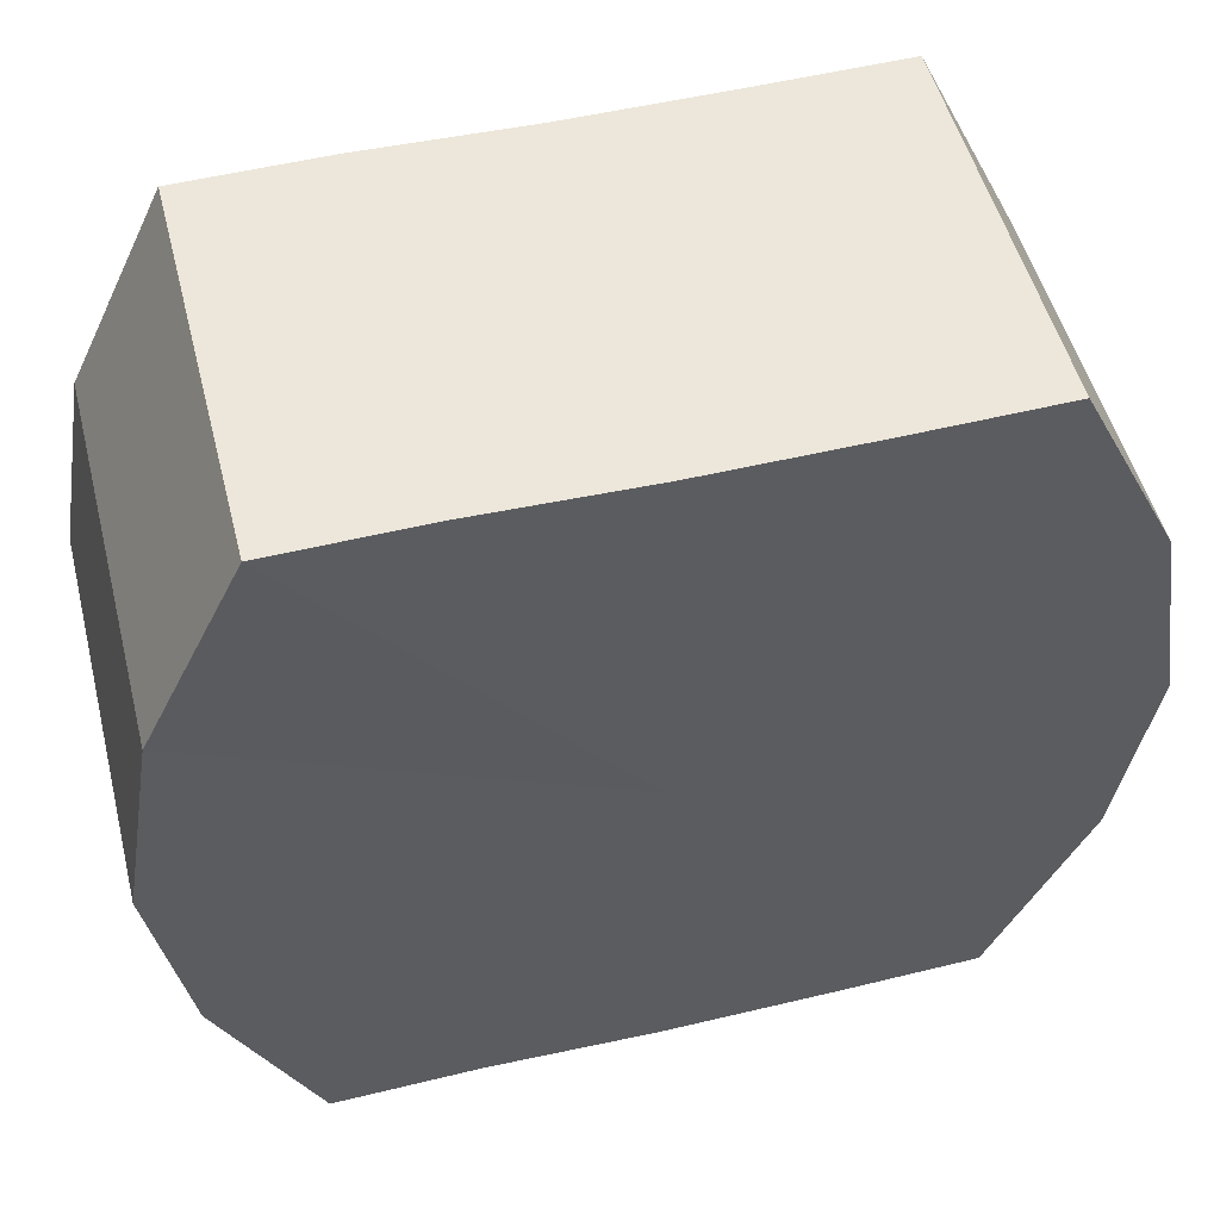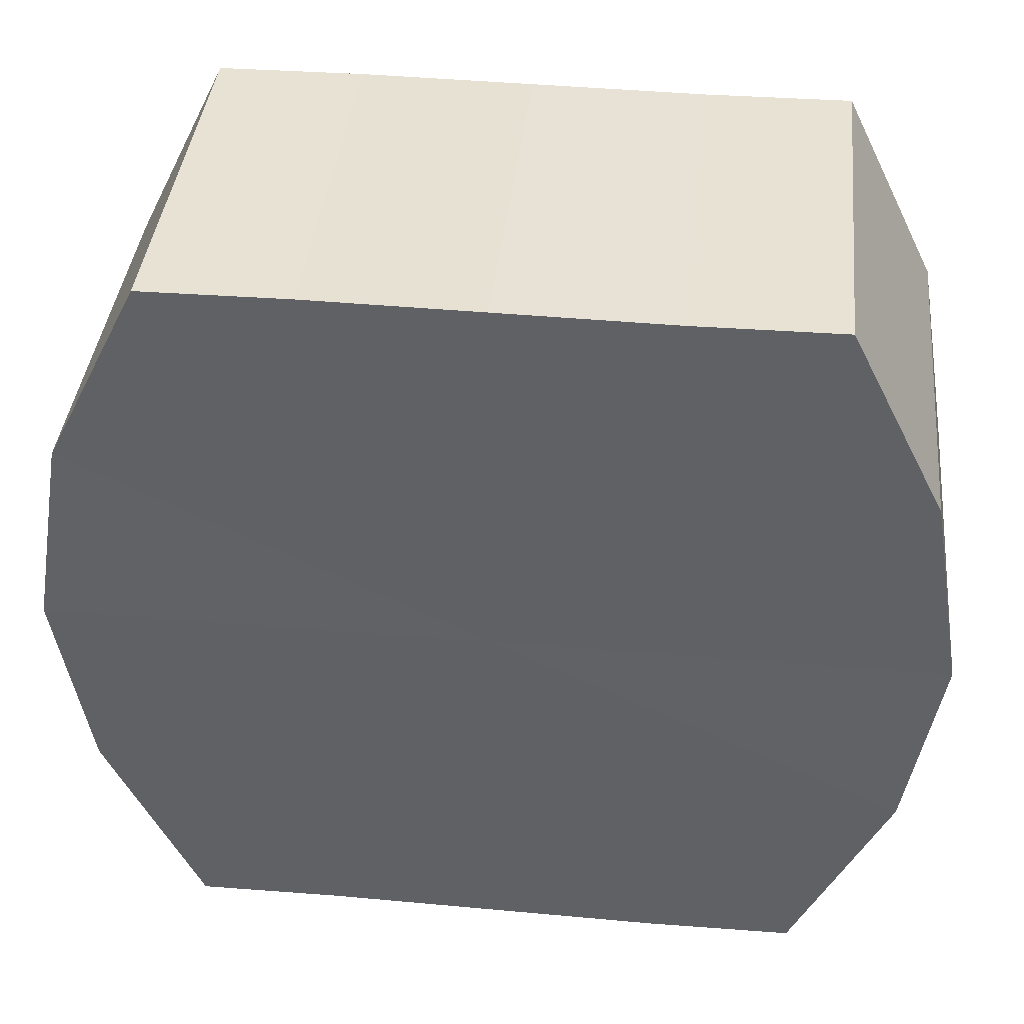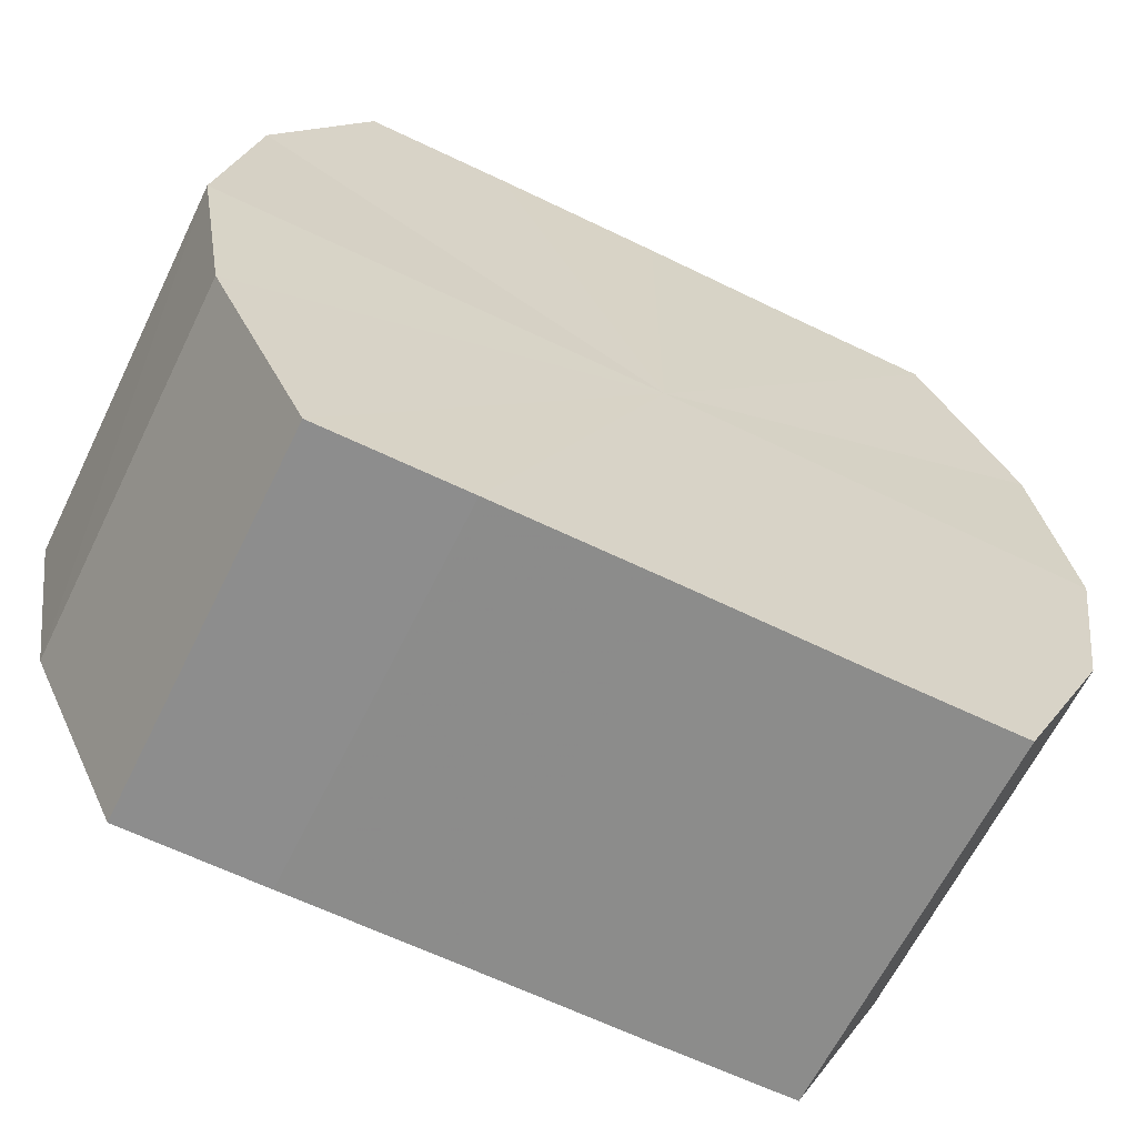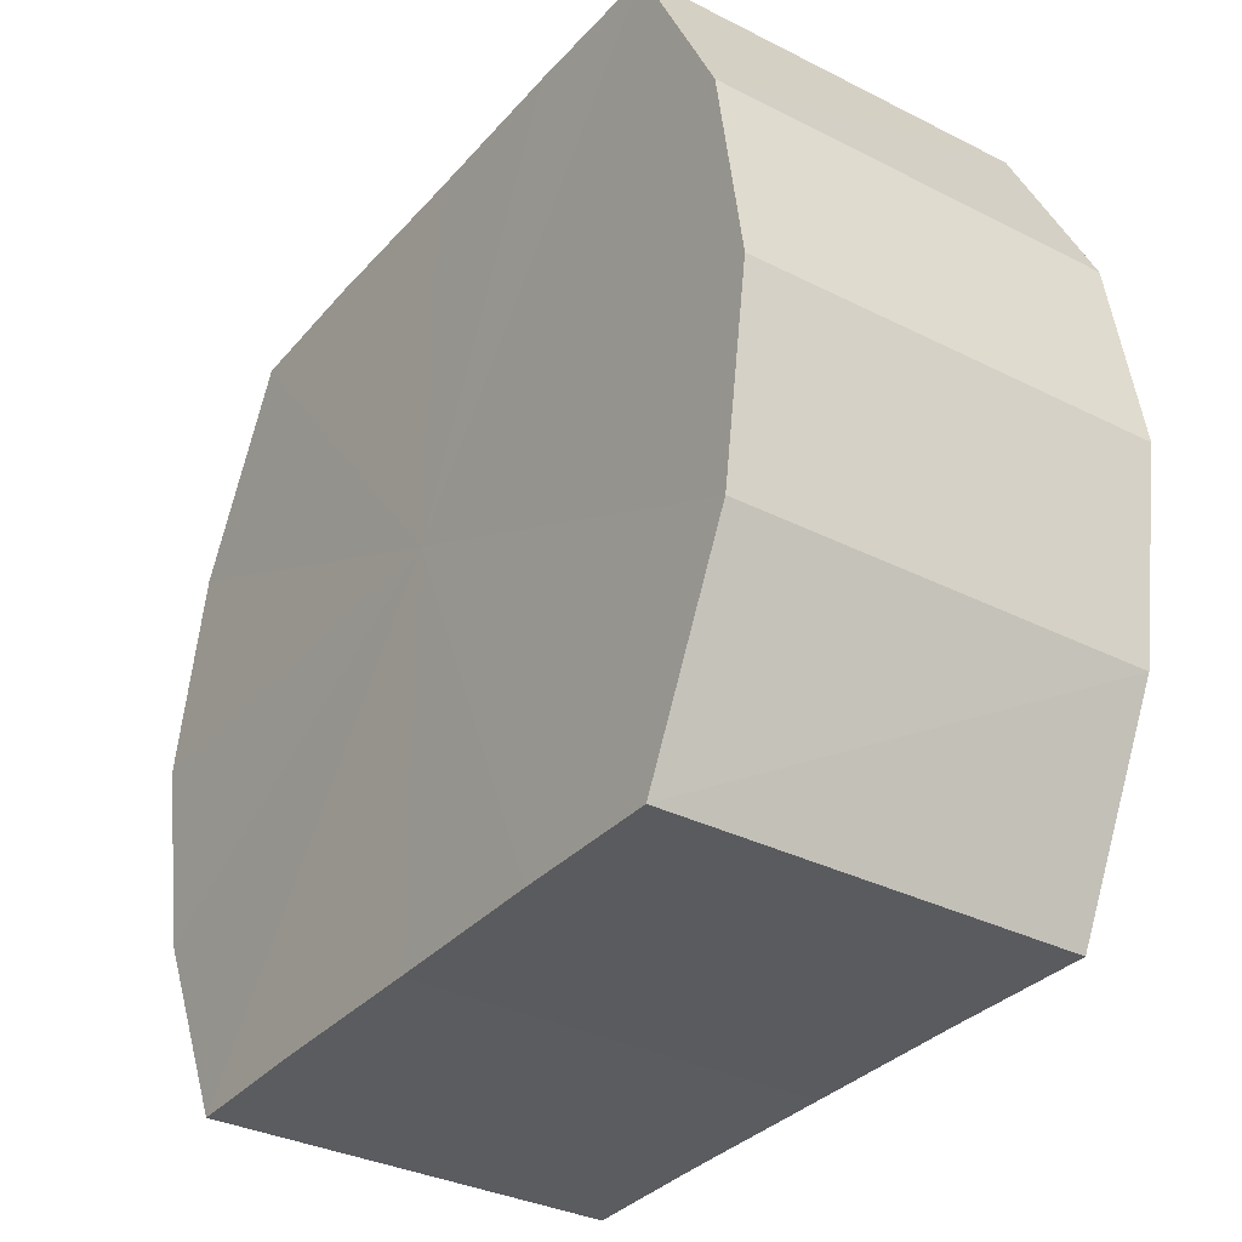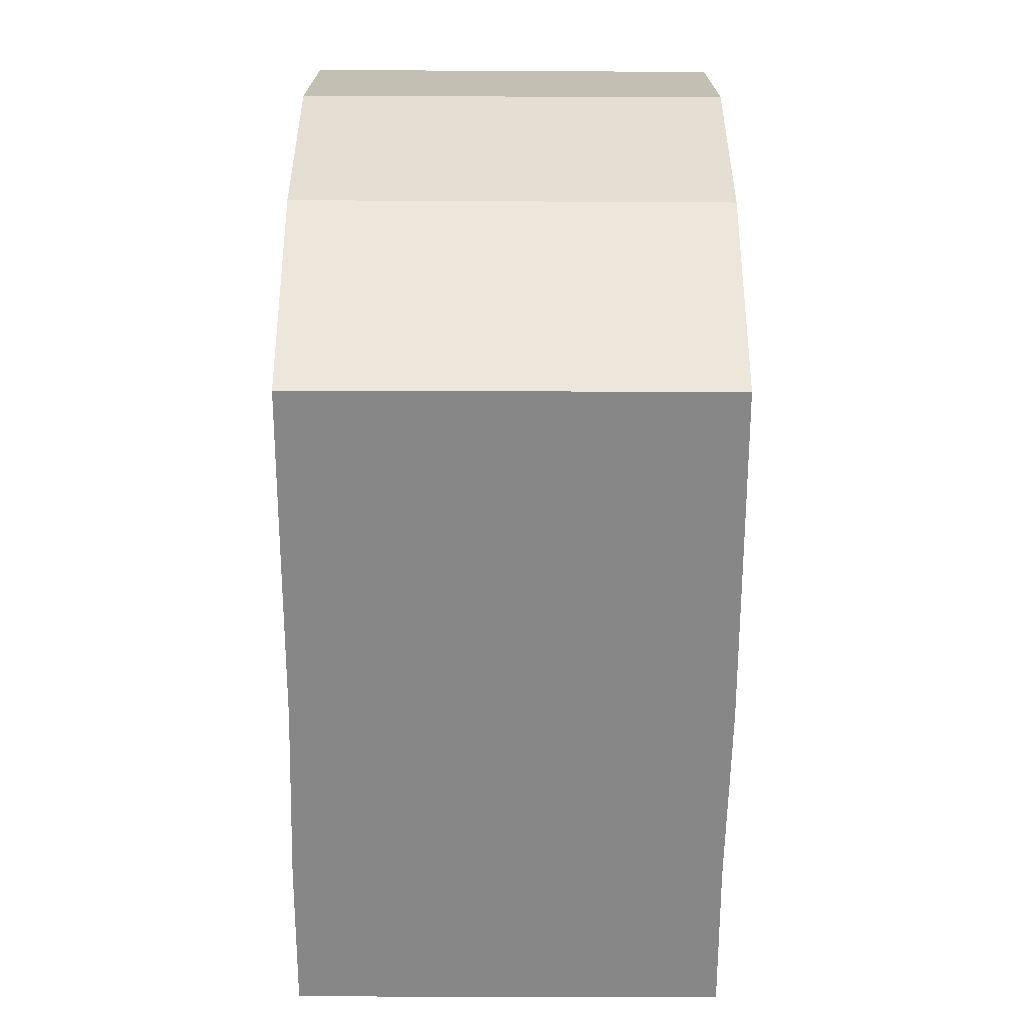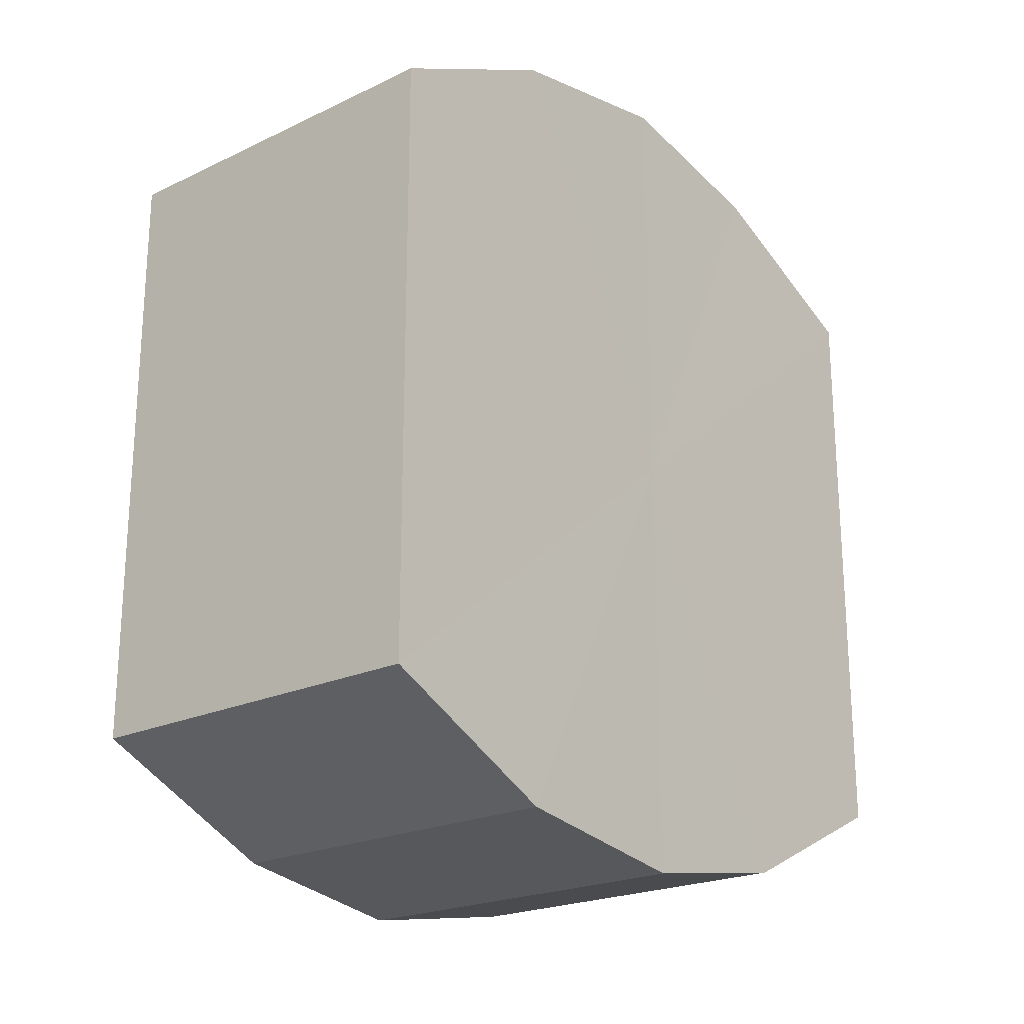
<metadata>
{"format":"obj","ext":"obj","renderer":"f3d","projection":"perspective","resolution":1024,"background":"white","views":[{"elev":51.4,"azim":-104.4,"up":"+Y"},{"elev":39.6,"azim":-84.0,"up":"+Y"},{"elev":-64.0,"azim":-116.1,"up":"+Y"},{"elev":-33.6,"azim":-34.7,"up":"+Y"},{"elev":-62.6,"azim":179.8,"up":"+Y"},{"elev":-21.5,"azim":40.0,"up":"+Z"}]}
</metadata>
<code>
o 15405
v 2221 1869 14.32
v 2221 1869 14.31
v 2221 1869 14.32
v 2221 1869 14.3
v 2221 1869 14.31
v 2221 1869 14.33
v 2221 1869 14.33
v 2221 1869 14.3
v 2221 1869 14.3
v 2221 1869 14.33
v 2221 1869 14.33
v 2221 1869 14.29
v 2221 1869 14.3
v 2221 1869 14.34
v 2221 1869 14.34
v 2221 1869 14.3
v 2221 1869 14.29
v 2221 1869 14.34
v 2221 1869 14.34
v 2221 1869 14.3
v 2221 1869 14.3
v 2221 1869 14.34
v 2221 1869 14.34
v 2221 1869 14.31
v 2221 1869 14.3
v 2221 1869 14.33
v 2221 1869 14.33
v 2221 1869 14.32
v 2221 1869 14.31
v 2221 1869 14.33
v 2221 1869 14.33
v 2221 1869 14.32
v 2221 1869 14.32
v 2221 1869 14.31
v 2221 1869 14.31
v 2221 1869 14.3
v 2221 1869 14.3
v 2221 1869 14.33
v 2221 1869 14.32
v 2221 1869 14.33
v 2221 1869 14.33
v 2221 1869 14.3
v 2221 1869 14.3
v 2221 1869 14.34
v 2221 1869 14.33
v 2221 1869 14.34
v 2221 1869 14.34
v 2221 1869 14.29
v 2221 1869 14.29
v 2221 1869 14.34
v 2221 1869 14.34
v 2221 1869 14.33
v 2221 1869 14.34
v 2221 1869 14.3
v 2221 1869 14.3
v 2221 1869 14.33
v 2221 1869 14.33
v 2221 1869 14.32
v 2221 1869 14.33
v 2221 1869 14.3
v 2221 1869 14.3
v 2221 1869 14.31
v 2221 1869 14.32
v 2221 1869 14.31
v 2221 1869 14.32
v 2221 1869 14.31
v 2221 1869 14.32
v 2221 1869 14.3
v 2221 1869 14.33
v 2221 1869 14.3
v 2221 1869 14.33
v 2221 1869 14.29
v 2221 1869 14.34
v 2221 1869 14.3
v 2221 1869 14.34
v 2221 1869 14.3
v 2221 1869 14.34
v 2221 1869 14.31
v 2221 1869 14.33
v 2221 1869 14.32
v 2221 1869 14.33
v 2221 1869 14.32
v 2221 1869 14.32
v 2221 1869 14.31
v 2221 1869 14.33
v 2221 1869 14.3
v 2221 1869 14.33
v 2221 1869 14.3
v 2221 1869 14.34
v 2221 1869 14.29
v 2221 1869 14.34
v 2221 1869 14.3
v 2221 1869 14.34
v 2221 1869 14.3
v 2221 1869 14.33
v 2221 1869 14.31
v 2221 1869 14.33
v 2221 1869 14.32
f 1 2 3
f 2 4 5
f 6 1 7
f 4 8 9
f 10 6 11
f 8 12 13
f 14 10 15
f 12 16 17
f 18 14 19
f 16 20 21
f 22 18 23
f 20 24 25
f 26 22 27
f 24 28 29
f 30 26 31
f 28 30 32
f 33 34 35
f 35 36 37
f 38 39 33
f 40 41 38
f 37 42 43
f 44 45 40
f 46 47 44
f 43 48 49
f 50 51 46
f 52 53 50
f 49 54 55
f 56 57 52
f 58 59 56
f 55 60 61
f 62 63 58
f 61 64 62
f 65 66 67
f 65 68 66
f 65 67 69
f 65 70 68
f 65 69 71
f 65 72 70
f 65 71 73
f 65 74 72
f 65 73 75
f 65 76 74
f 65 75 77
f 65 78 76
f 65 77 79
f 65 80 78
f 65 79 81
f 65 81 80
f 82 83 84
f 82 85 83
f 82 84 86
f 82 87 85
f 82 86 88
f 82 89 87
f 82 88 90
f 82 91 89
f 82 90 92
f 82 93 91
f 82 92 94
f 82 95 93
f 82 94 96
f 82 97 95
f 82 96 98
f 82 98 97

</code>
